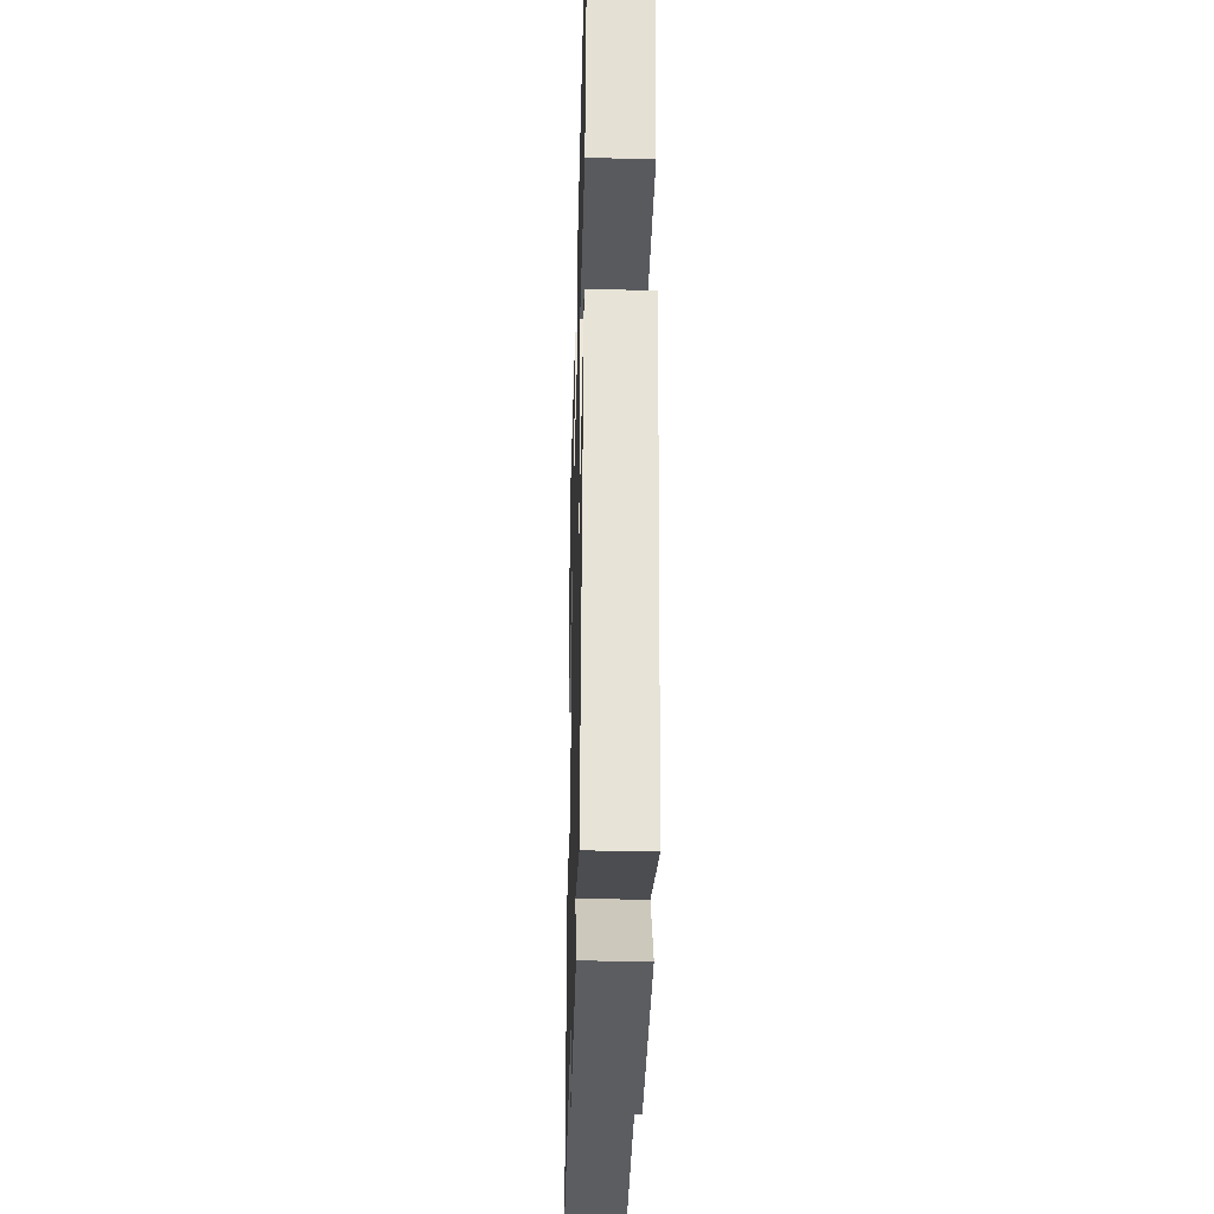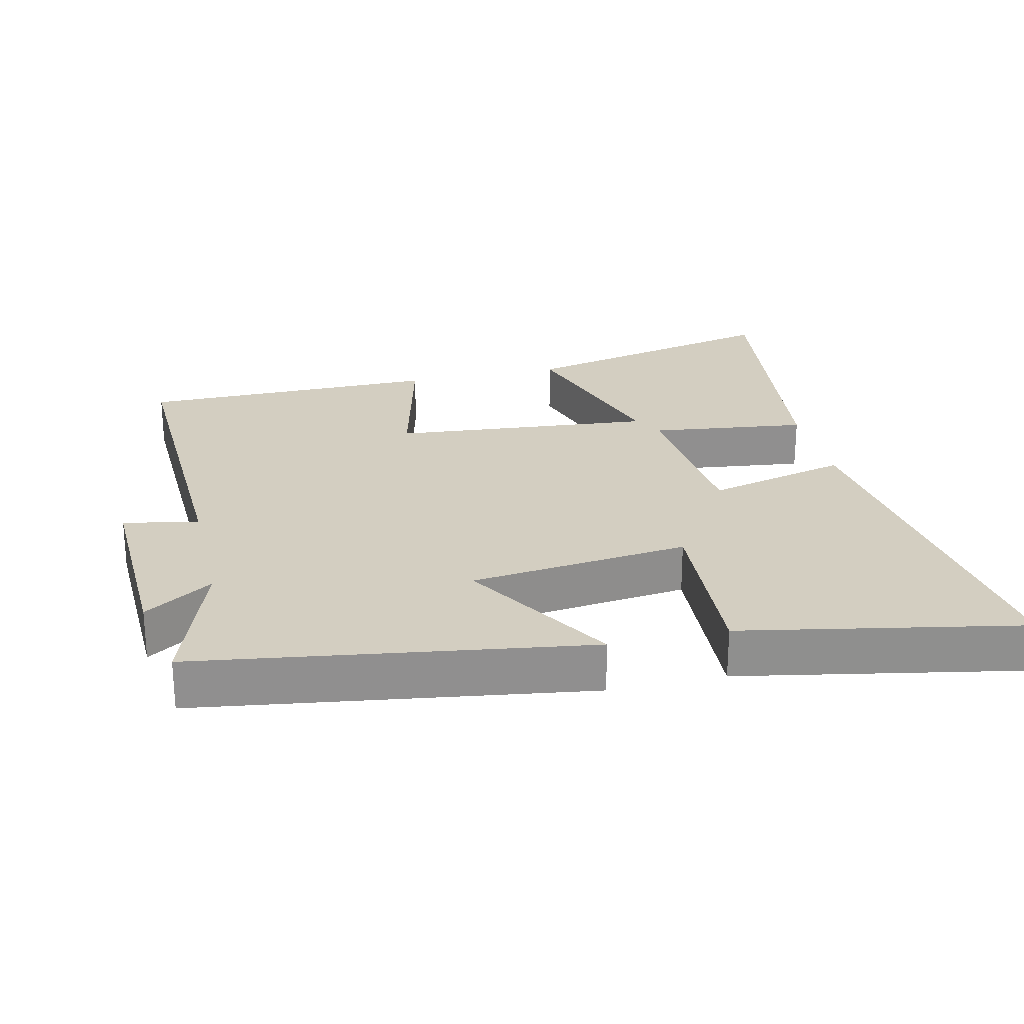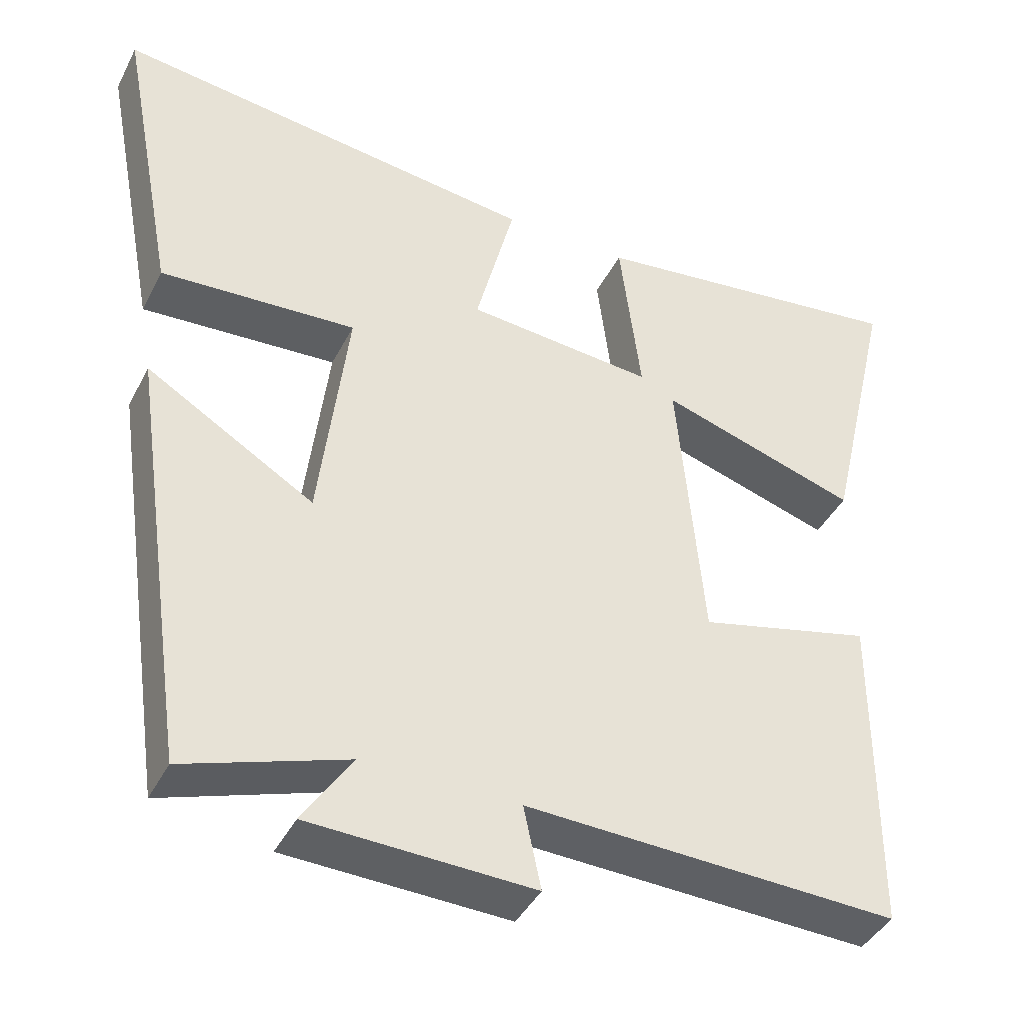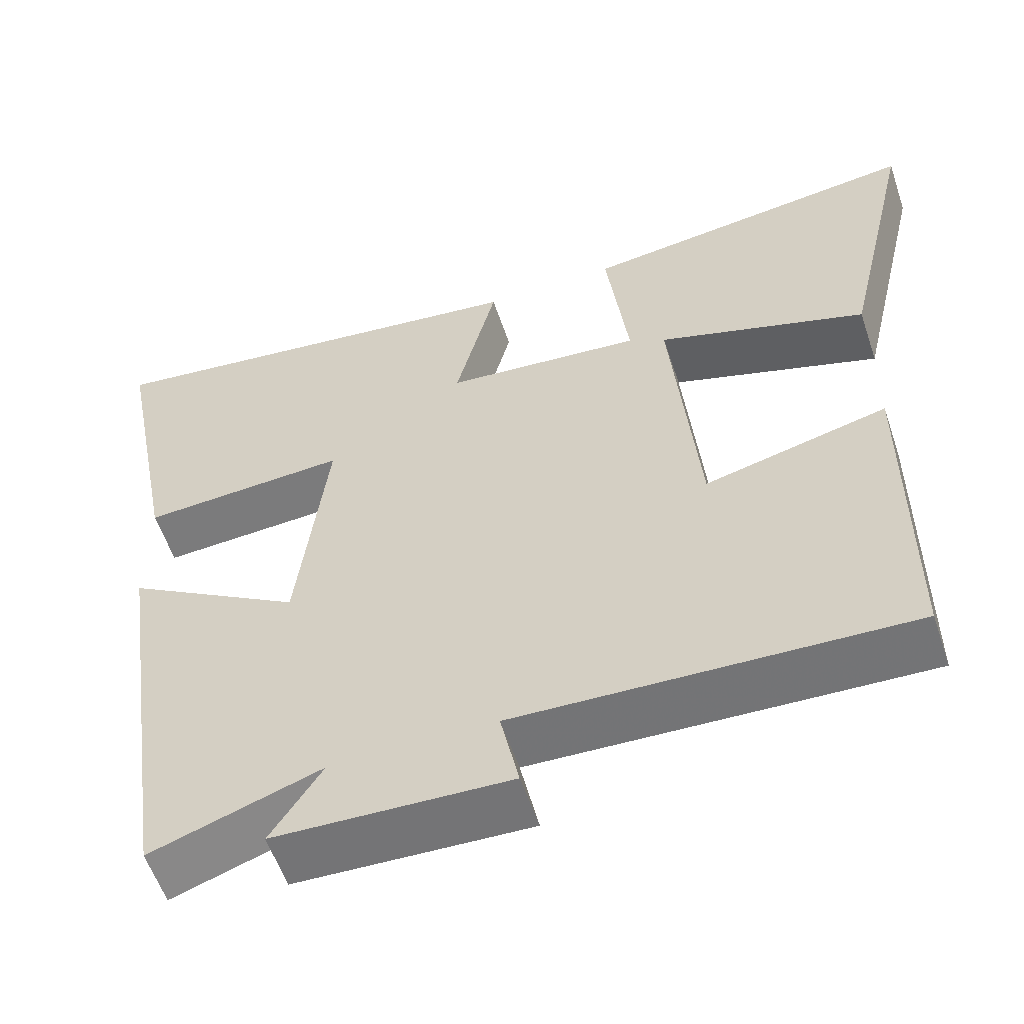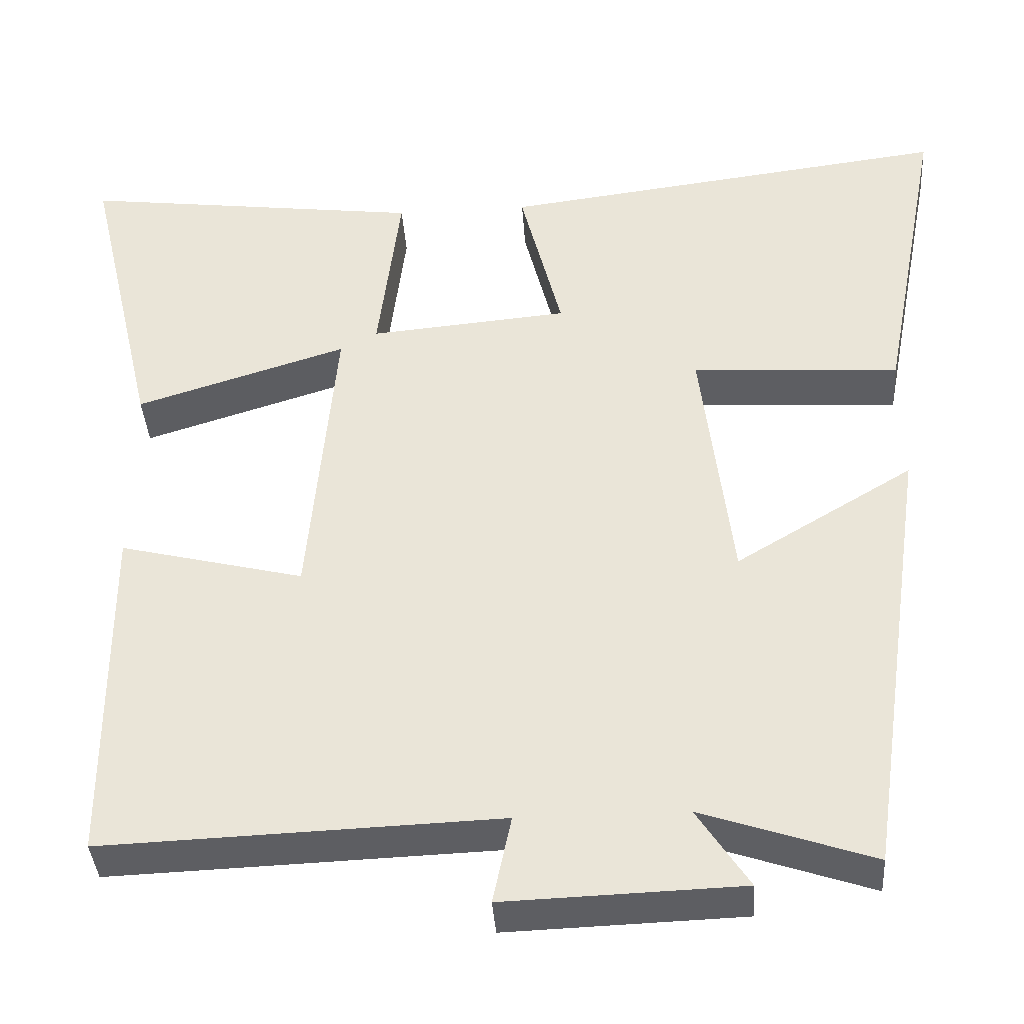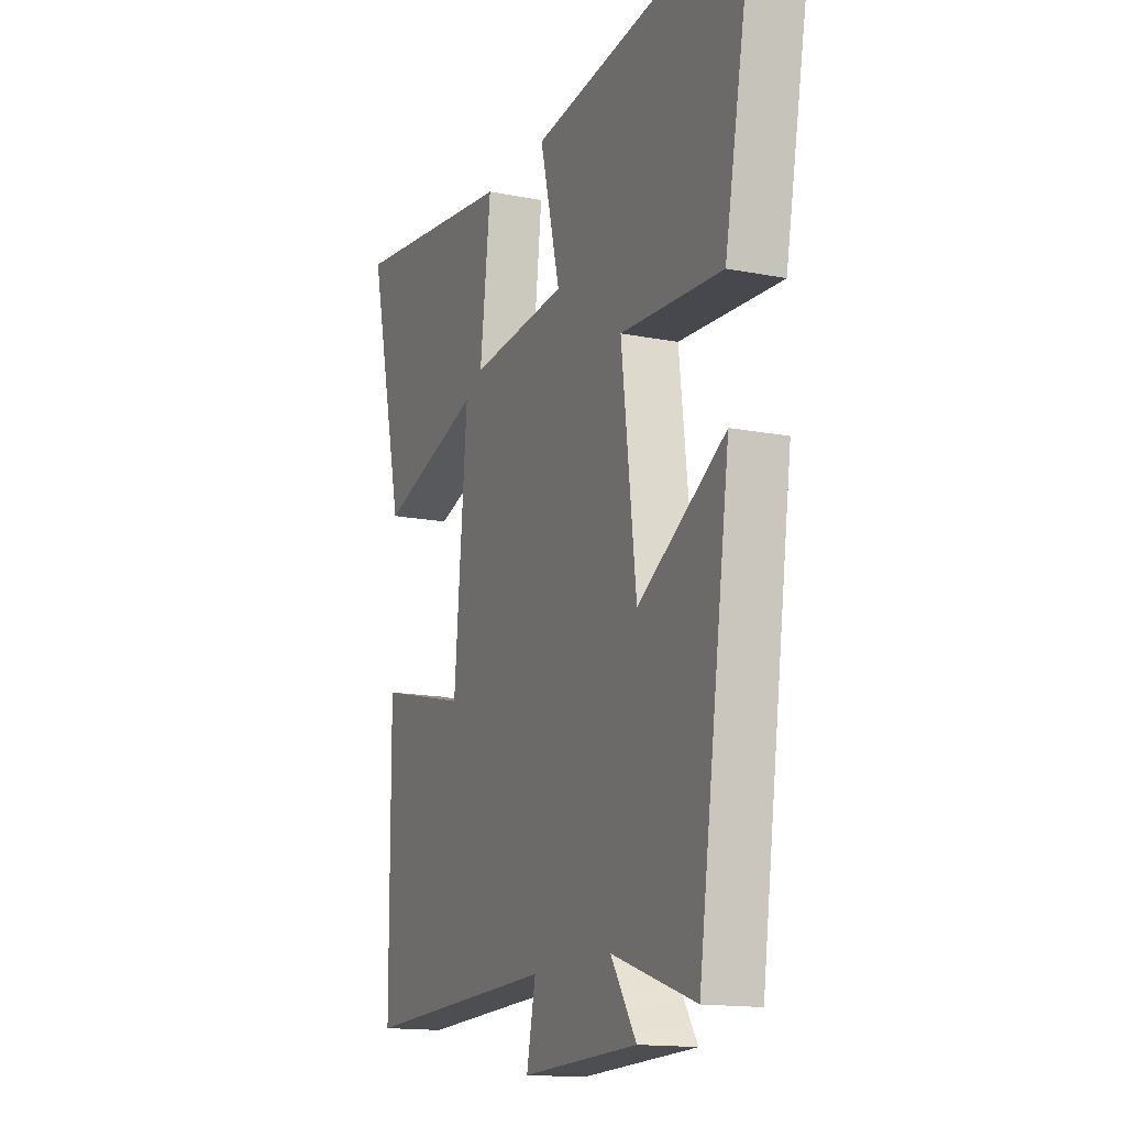
<metadata>
{"format":"obj","ext":"obj","renderer":"f3d","projection":"perspective","resolution":1024,"background":"white","views":[{"elev":-35.0,"azim":-91.5,"up":"+Z"},{"elev":25.0,"azim":-103.0,"up":"+Y"},{"elev":-41.7,"azim":-25.4,"up":"+Z"},{"elev":-57.1,"azim":18.5,"up":"+Z"},{"elev":-38.6,"azim":-176.1,"up":"+Z"},{"elev":-14.9,"azim":-113.0,"up":"+Z"}]}
</metadata>
<code>
v -0.418 0.07 -0.573
v -0.5 0.07 -0.007
v -0.277 0.07 -0.141
v -0.239 0.07 0.179
v -0.5 0.07 0.163
v -0.578 0.07 0.571
v -0.01 0.07 0.5
v -0.062 0.07 0.293
v 0.188 0.07 0.271
v 0.16 0.07 0.5
v 0.591 0.07 0.555
v 0.5 0.07 0.163
v 0.235 0.07 0.246
v 0.269 0.07 -0.136
v 0.5 0.07 -0.079
v 0.498 0.07 -0.518
v 0.004 0.07 -0.5
v 0.027 0.07 -0.61
v -0.269 0.07 -0.6
v -0.204 0.07 -0.5
v -0.418 0 -0.573
v -0.5 0 -0.007
v -0.277 0 -0.141
v -0.239 0 0.179
v -0.5 0 0.163
v -0.578 0 0.571
v -0.01 0 0.5
v -0.062 0 0.293
v 0.188 0 0.271
v 0.16 0 0.5
v 0.591 0 0.555
v 0.5 0 0.163
v 0.235 0 0.246
v 0.269 0 -0.136
v 0.5 0 -0.079
v 0.498 0 -0.518
v 0.004 0 -0.5
v 0.027 0 -0.61
v -0.269 0 -0.6
v -0.204 0 -0.5
f 17 18 19 20
f 14 15 16 17
f 13 14 17 20
f 11 12 13
f 10 11 13
f 9 10 13
f 13 20 1
f 9 13 1
f 8 9 1
f 6 7 8
f 5 6 8
f 4 5 8
f 3 4 8
f 1 2 3
f 1 3 8
f 40 39 38 37
f 37 36 35 34
f 40 37 34 33
f 33 32 31
f 33 31 30
f 33 30 29
f 21 40 33
f 21 33 29
f 21 29 28
f 28 27 26
f 28 26 25
f 28 25 24
f 28 24 23
f 23 22 21
f 28 23 21
f 1 21 22 2
f 2 22 23 3
f 3 23 24 4
f 4 24 25 5
f 5 25 26 6
f 6 26 27 7
f 7 27 28 8
f 8 28 29 9
f 9 29 30 10
f 10 30 31 11
f 11 31 32 12
f 12 32 33 13
f 13 33 34 14
f 14 34 35 15
f 15 35 36 16
f 16 36 37 17
f 17 37 38 18
f 18 38 39 19
f 19 39 40 20
f 20 40 21 1

</code>
